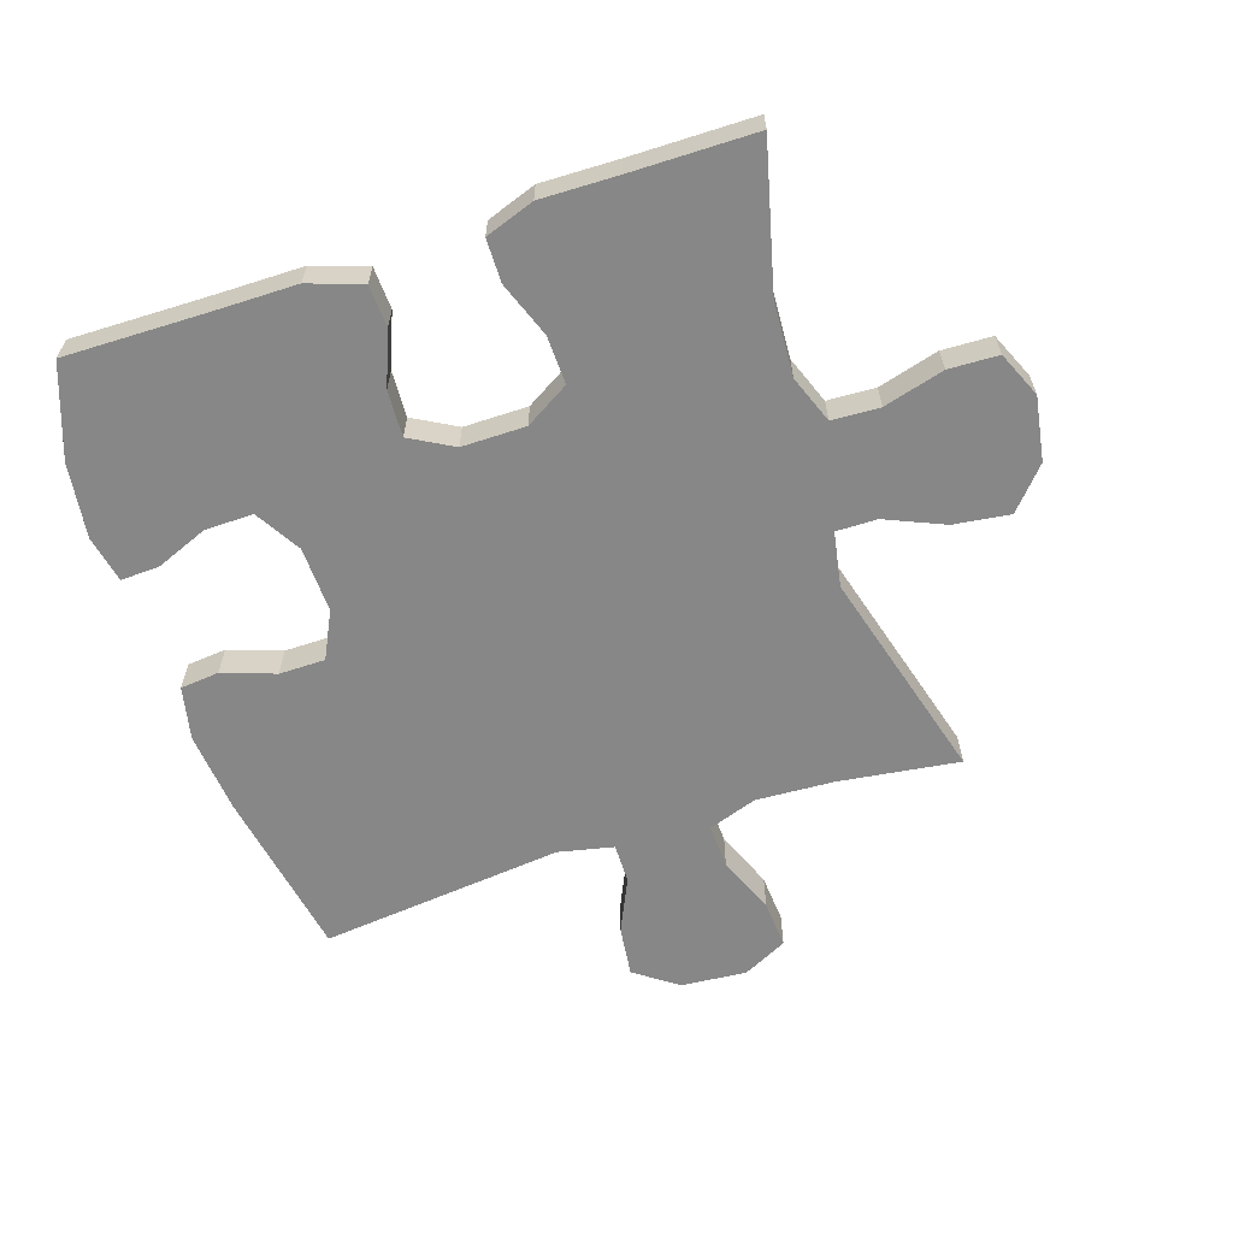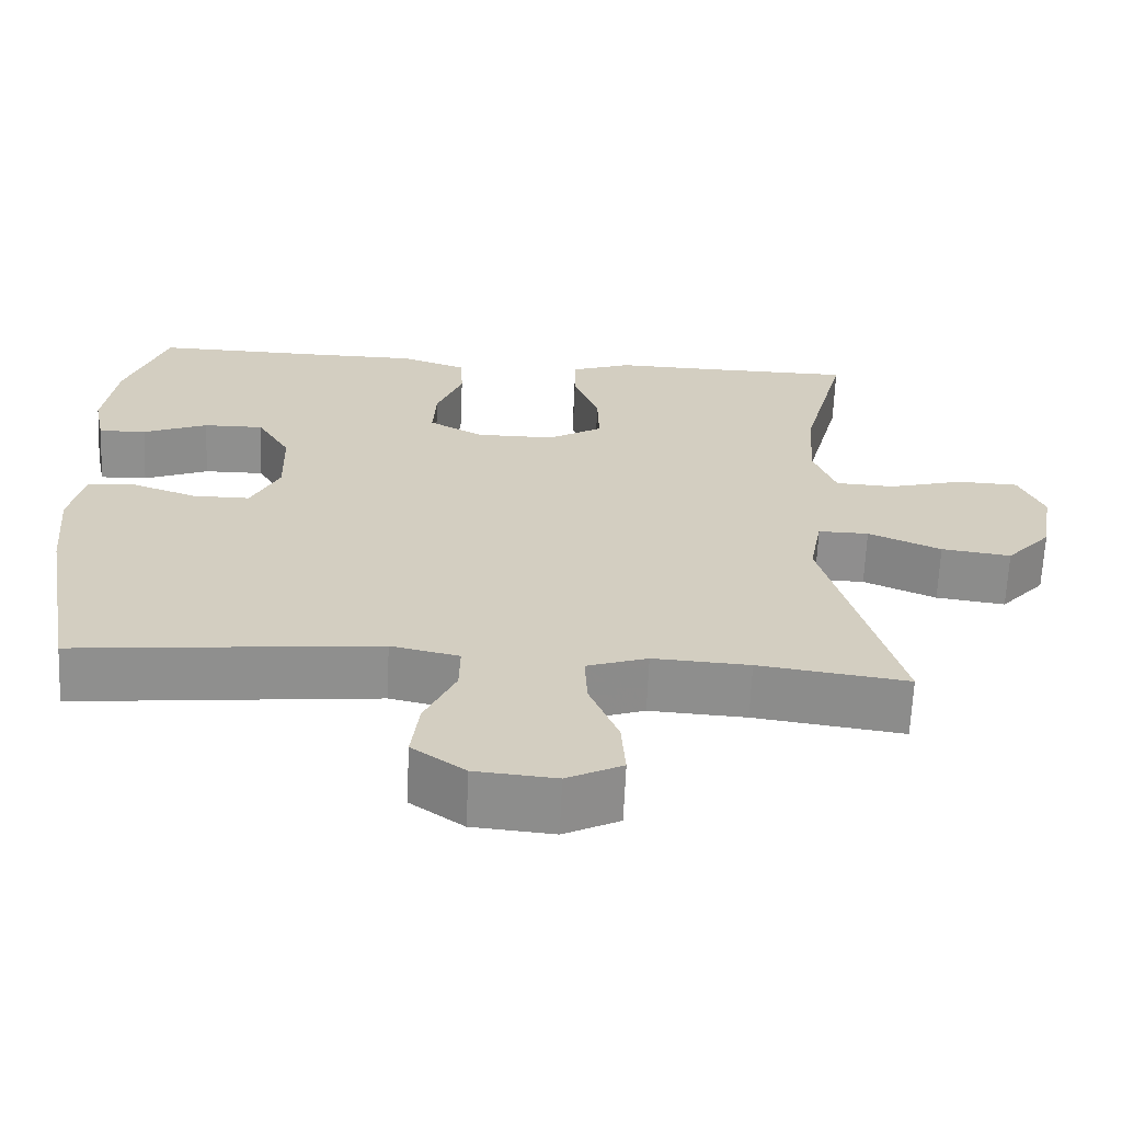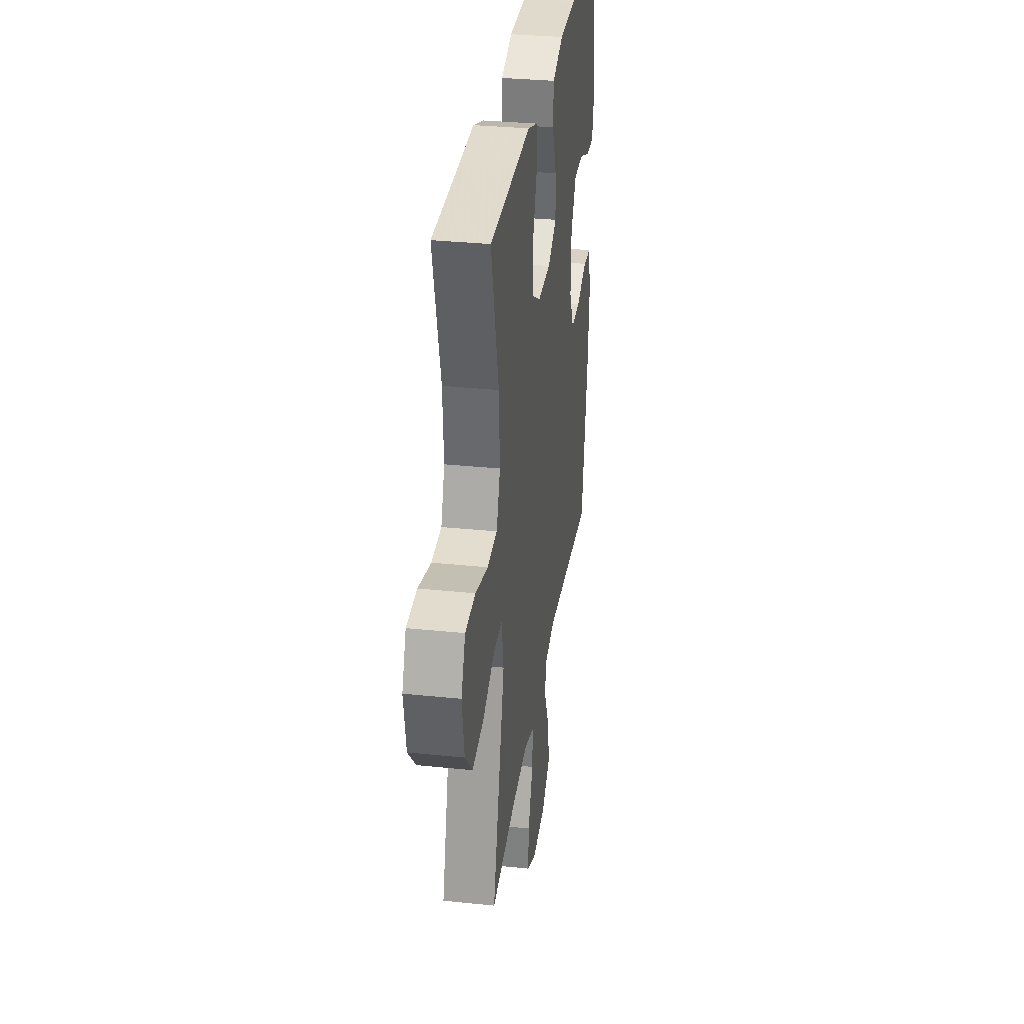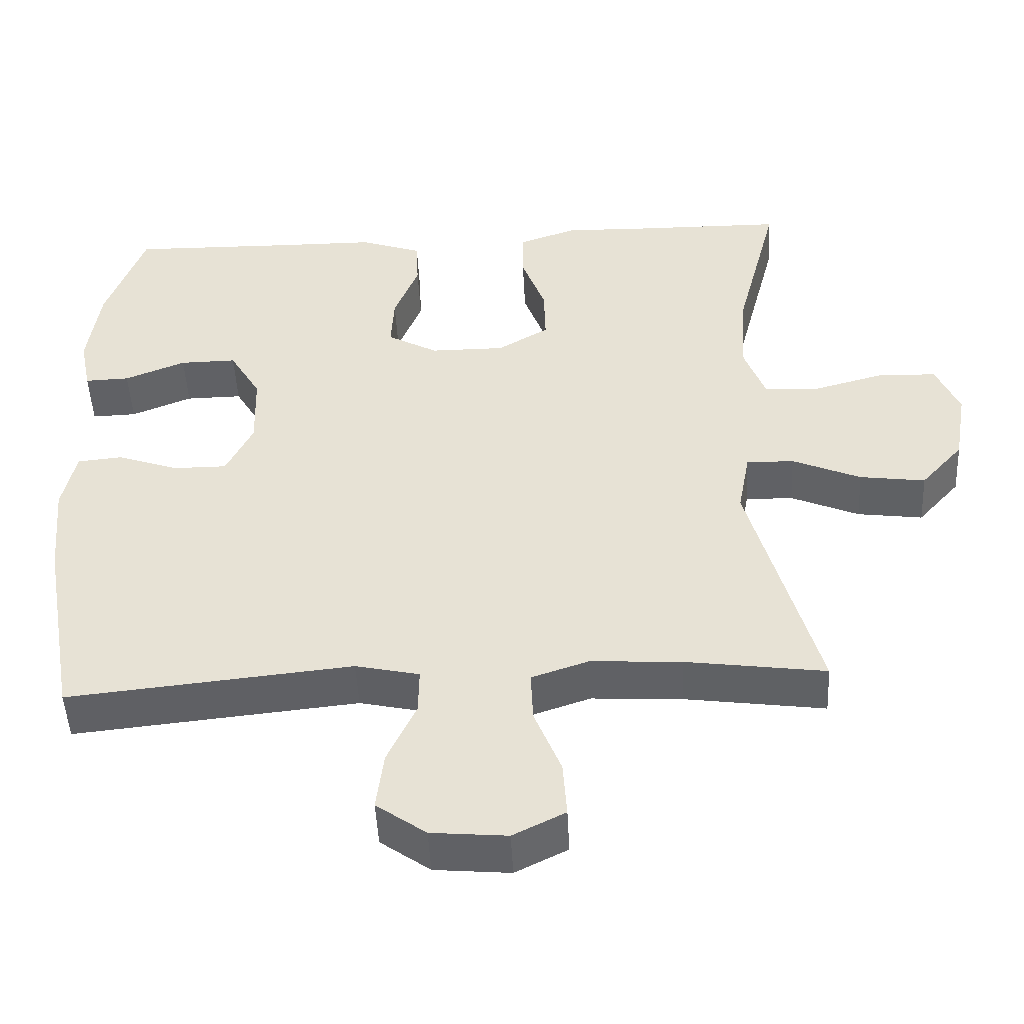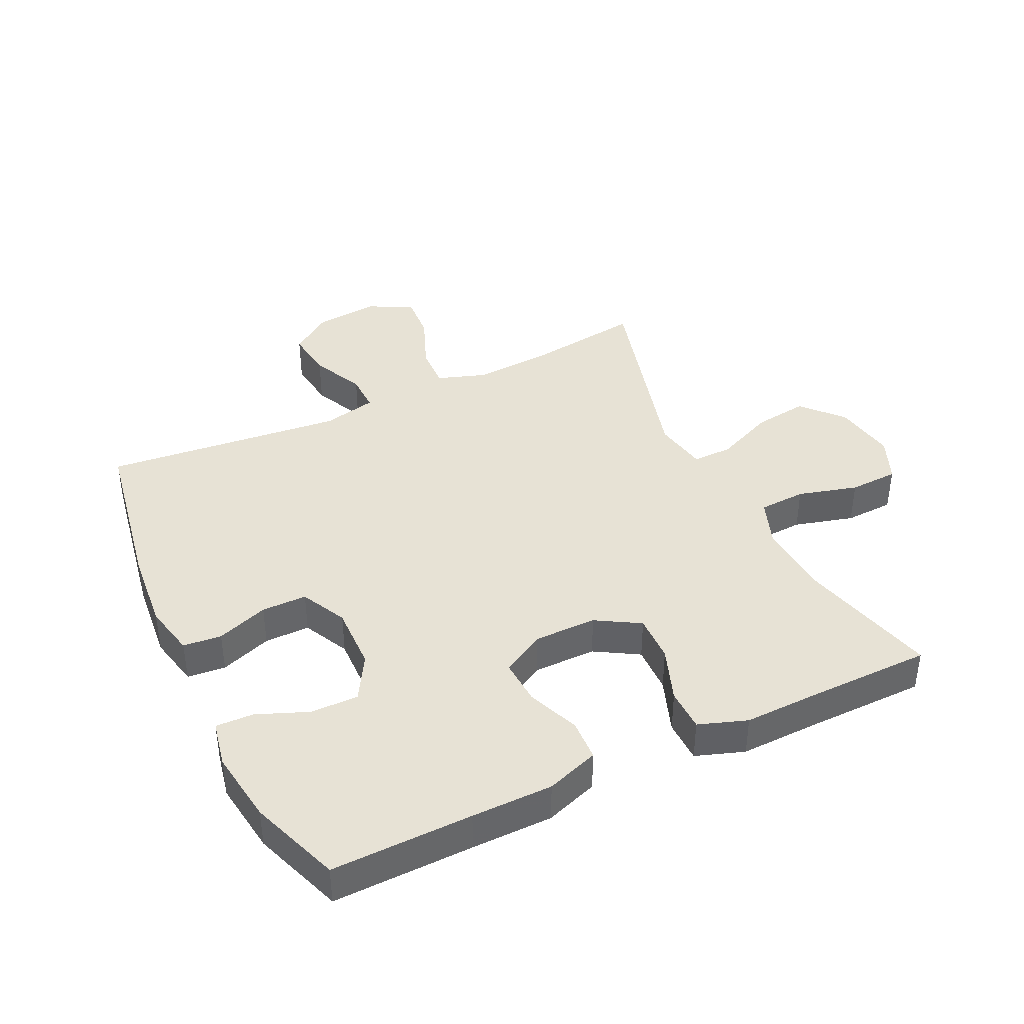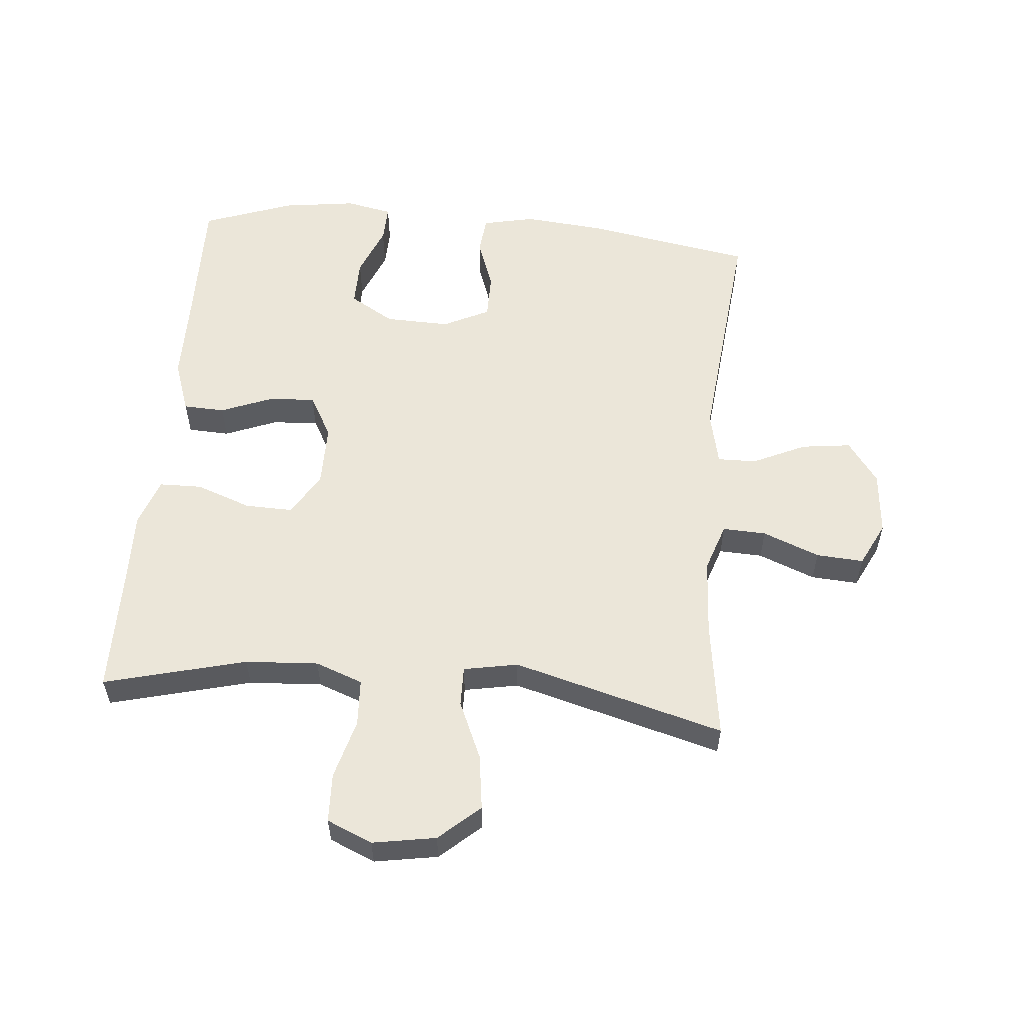
<metadata>
{"format":"obj","ext":"obj","renderer":"f3d","projection":"perspective","resolution":1024,"background":"white","views":[{"elev":-62.3,"azim":18.4,"up":"+Y"},{"elev":-65.1,"azim":-2.5,"up":"+Z"},{"elev":32.6,"azim":98.2,"up":"+Z"},{"elev":-48.3,"azim":2.8,"up":"+Z"},{"elev":40.5,"azim":-25.6,"up":"+Y"},{"elev":56.1,"azim":95.1,"up":"+Y"}]}
</metadata>
<code>
v -0.5 0.07 0.5
v -0.276 0.07 0.496
v -0.147 0.07 0.495
v -0.063 0.07 0.466
v -0.06 0.07 0.4
v -0.093 0.07 0.317
v -0.097 0.07 0.244
v -0.029 0.07 0.206
v 0.071 0.07 0.206
v 0.14 0.07 0.247
v 0.138 0.07 0.323
v 0.106 0.07 0.41
v 0.107 0.07 0.478
v 0.184 0.07 0.505
v 0.305 0.07 0.502
v 0.5 0.07 0.5
v 0.442 0.07 0.275
v 0.435 0.07 0.159
v 0.463 0.07 0.084
v 0.538 0.07 0.08
v 0.633 0.07 0.106
v 0.711 0.07 0.103
v 0.742 0.07 0.031
v 0.725 0.07 -0.069
v 0.668 0.07 -0.133
v 0.58 0.07 -0.121
v 0.488 0.07 -0.081
v 0.424 0.07 -0.08
v 0.408 0.07 -0.166
v 0.5 0.07 -0.5
v 0.312 0.07 -0.474
v 0.19 0.07 -0.467
v 0.113 0.07 -0.493
v 0.116 0.07 -0.562
v 0.152 0.07 -0.652
v 0.157 0.07 -0.727
v 0.087 0.07 -0.762
v -0.015 0.07 -0.753
v -0.082 0.07 -0.705
v -0.072 0.07 -0.626
v -0.033 0.07 -0.542
v -0.032 0.07 -0.48
v -0.118 0.07 -0.461
v -0.5 0.07 -0.5
v -0.547 0.07 -0.234
v -0.559 0.07 -0.106
v -0.541 0.07 -0.023
v -0.48 0.07 -0.017
v -0.398 0.07 -0.046
v -0.326 0.07 -0.046
v -0.29 0.07 0.027
v -0.293 0.07 0.13
v -0.335 0.07 0.201
v -0.411 0.07 0.2
v -0.493 0.07 0.167
v -0.553 0.07 0.165
v -0.568 0.07 0.239
v -0.552 0.07 0.356
v -0.5 0 0.5
v -0.276 0 0.496
v -0.147 0 0.495
v -0.063 0 0.466
v -0.06 0 0.4
v -0.093 0 0.317
v -0.097 0 0.244
v -0.029 0 0.206
v 0.071 0 0.206
v 0.14 0 0.247
v 0.138 0 0.323
v 0.106 0 0.41
v 0.107 0 0.478
v 0.184 0 0.505
v 0.305 0 0.502
v 0.5 0 0.5
v 0.442 0 0.275
v 0.435 0 0.159
v 0.463 0 0.084
v 0.538 0 0.08
v 0.633 0 0.106
v 0.711 0 0.103
v 0.742 0 0.031
v 0.725 0 -0.069
v 0.668 0 -0.133
v 0.58 0 -0.121
v 0.488 0 -0.081
v 0.424 0 -0.08
v 0.408 0 -0.166
v 0.5 0 -0.5
v 0.312 0 -0.474
v 0.19 0 -0.467
v 0.113 0 -0.493
v 0.116 0 -0.562
v 0.152 0 -0.652
v 0.157 0 -0.727
v 0.087 0 -0.762
v -0.015 0 -0.753
v -0.082 0 -0.705
v -0.072 0 -0.626
v -0.033 0 -0.542
v -0.032 0 -0.48
v -0.118 0 -0.461
v -0.5 0 -0.5
v -0.547 0 -0.234
v -0.559 0 -0.106
v -0.541 0 -0.023
v -0.48 0 -0.017
v -0.398 0 -0.046
v -0.326 0 -0.046
v -0.29 0 0.027
v -0.293 0 0.13
v -0.335 0 0.201
v -0.411 0 0.2
v -0.493 0 0.167
v -0.553 0 0.165
v -0.568 0 0.239
v -0.552 0 0.356
f 58 1 2
f 57 58 2
f 56 57 2
f 55 56 2
f 54 55 2
f 4 5 6
f 3 4 6
f 2 3 6
f 54 2 6
f 53 54 6
f 52 53 6 7
f 51 52 7 8
f 50 51 8 9
f 47 48 49
f 46 47 49
f 45 46 49
f 44 45 49
f 43 44 49
f 42 43 49 50
f 39 40 41
f 38 39 41
f 37 38 41
f 36 37 41
f 35 36 41
f 34 35 41
f 33 34 41 42
f 50 9 10
f 42 50 10
f 33 42 10
f 32 33 10
f 29 30 31
f 32 10 11
f 31 32 11
f 29 31 11
f 28 29 11
f 25 26 27
f 24 25 27
f 23 24 27
f 22 23 27
f 21 22 27
f 20 21 27
f 19 20 27 28
f 15 16 17
f 15 17 18
f 18 19 28
f 15 18 28
f 14 15 28
f 13 14 28
f 12 13 28
f 11 12 28
f 60 59 116
f 60 116 115
f 60 115 114
f 60 114 113
f 60 113 112
f 64 63 62
f 64 62 61
f 64 61 60
f 64 60 112
f 64 112 111
f 65 64 111 110
f 66 65 110 109
f 67 66 109 108
f 107 106 105
f 107 105 104
f 107 104 103
f 107 103 102
f 107 102 101
f 108 107 101 100
f 99 98 97
f 99 97 96
f 99 96 95
f 99 95 94
f 99 94 93
f 99 93 92
f 100 99 92 91
f 68 67 108
f 68 108 100
f 68 100 91
f 68 91 90
f 89 88 87
f 69 68 90
f 69 90 89
f 69 89 87
f 69 87 86
f 85 84 83
f 85 83 82
f 85 82 81
f 85 81 80
f 85 80 79
f 85 79 78
f 86 85 78 77
f 75 74 73
f 76 75 73
f 86 77 76
f 86 76 73
f 86 73 72
f 86 72 71
f 86 71 70
f 86 70 69
f 1 59 60 2
f 2 60 61 3
f 3 61 62 4
f 4 62 63 5
f 5 63 64 6
f 6 64 65 7
f 7 65 66 8
f 8 66 67 9
f 9 67 68 10
f 10 68 69 11
f 11 69 70 12
f 12 70 71 13
f 13 71 72 14
f 14 72 73 15
f 15 73 74 16
f 16 74 75 17
f 17 75 76 18
f 18 76 77 19
f 19 77 78 20
f 20 78 79 21
f 21 79 80 22
f 22 80 81 23
f 23 81 82 24
f 24 82 83 25
f 25 83 84 26
f 26 84 85 27
f 27 85 86 28
f 28 86 87 29
f 29 87 88 30
f 30 88 89 31
f 31 89 90 32
f 32 90 91 33
f 33 91 92 34
f 34 92 93 35
f 35 93 94 36
f 36 94 95 37
f 37 95 96 38
f 38 96 97 39
f 39 97 98 40
f 40 98 99 41
f 41 99 100 42
f 42 100 101 43
f 43 101 102 44
f 44 102 103 45
f 45 103 104 46
f 46 104 105 47
f 47 105 106 48
f 48 106 107 49
f 49 107 108 50
f 50 108 109 51
f 51 109 110 52
f 52 110 111 53
f 53 111 112 54
f 54 112 113 55
f 55 113 114 56
f 56 114 115 57
f 57 115 116 58
f 58 116 59 1

</code>
